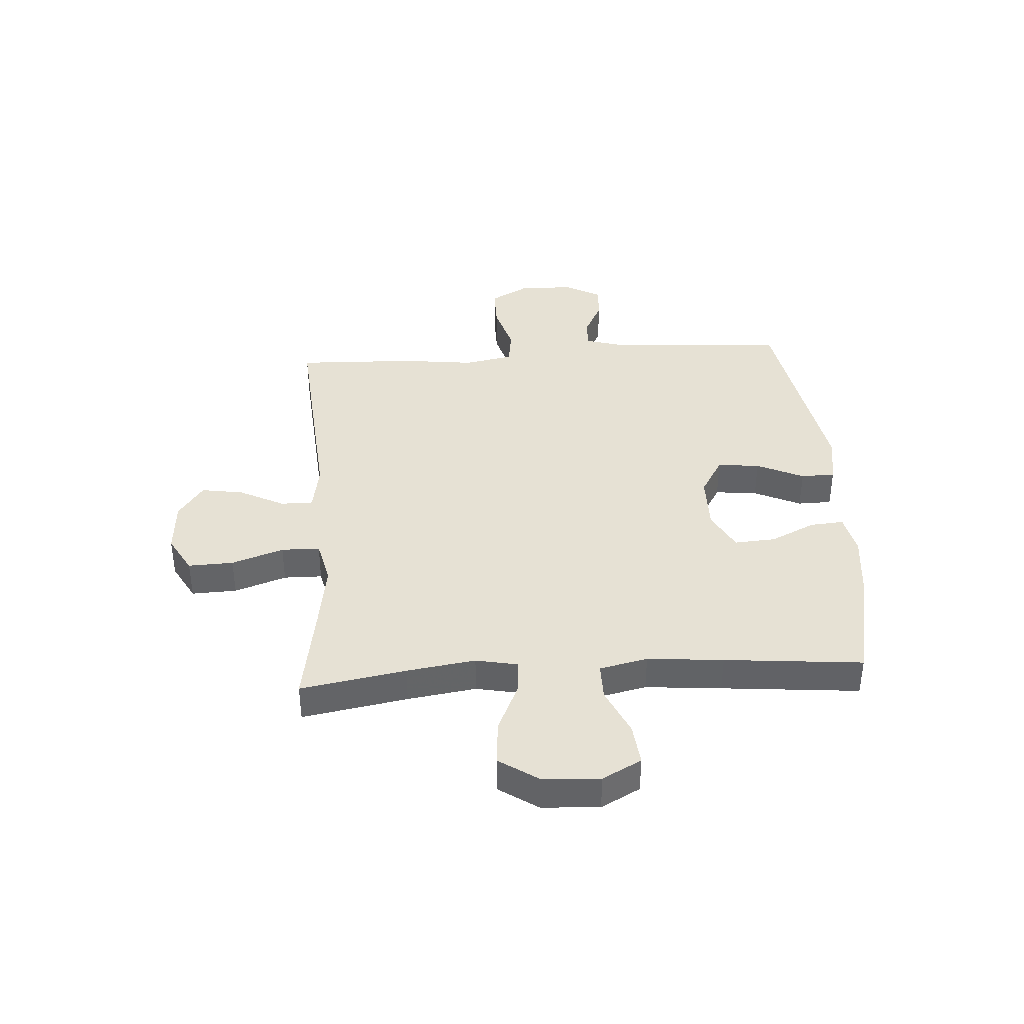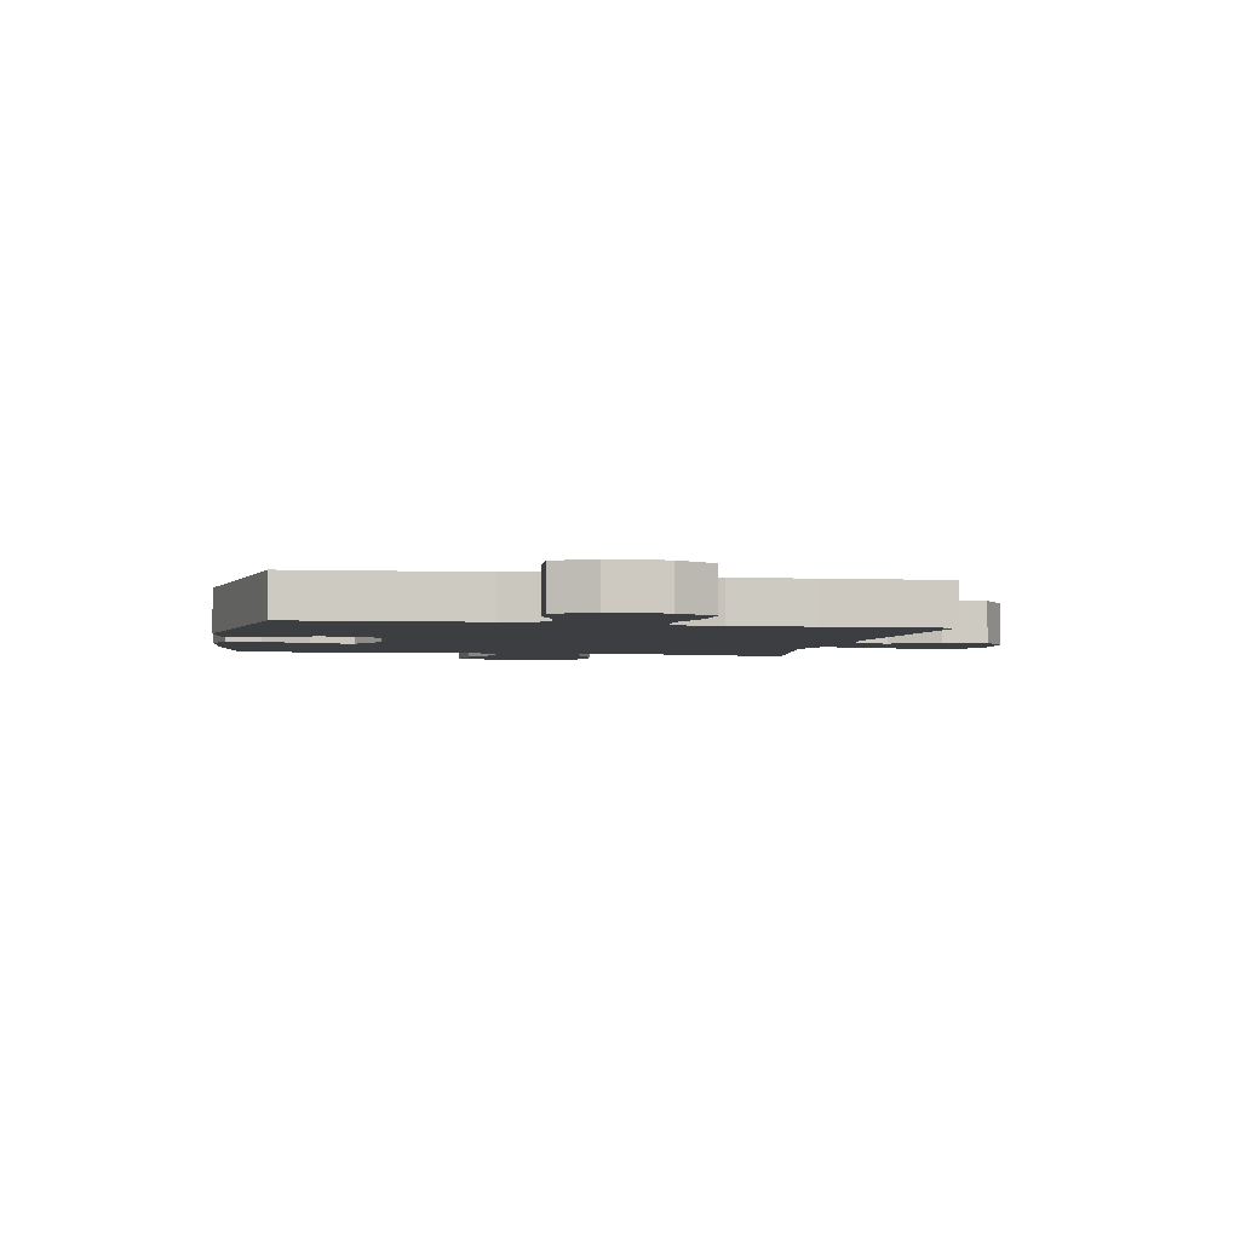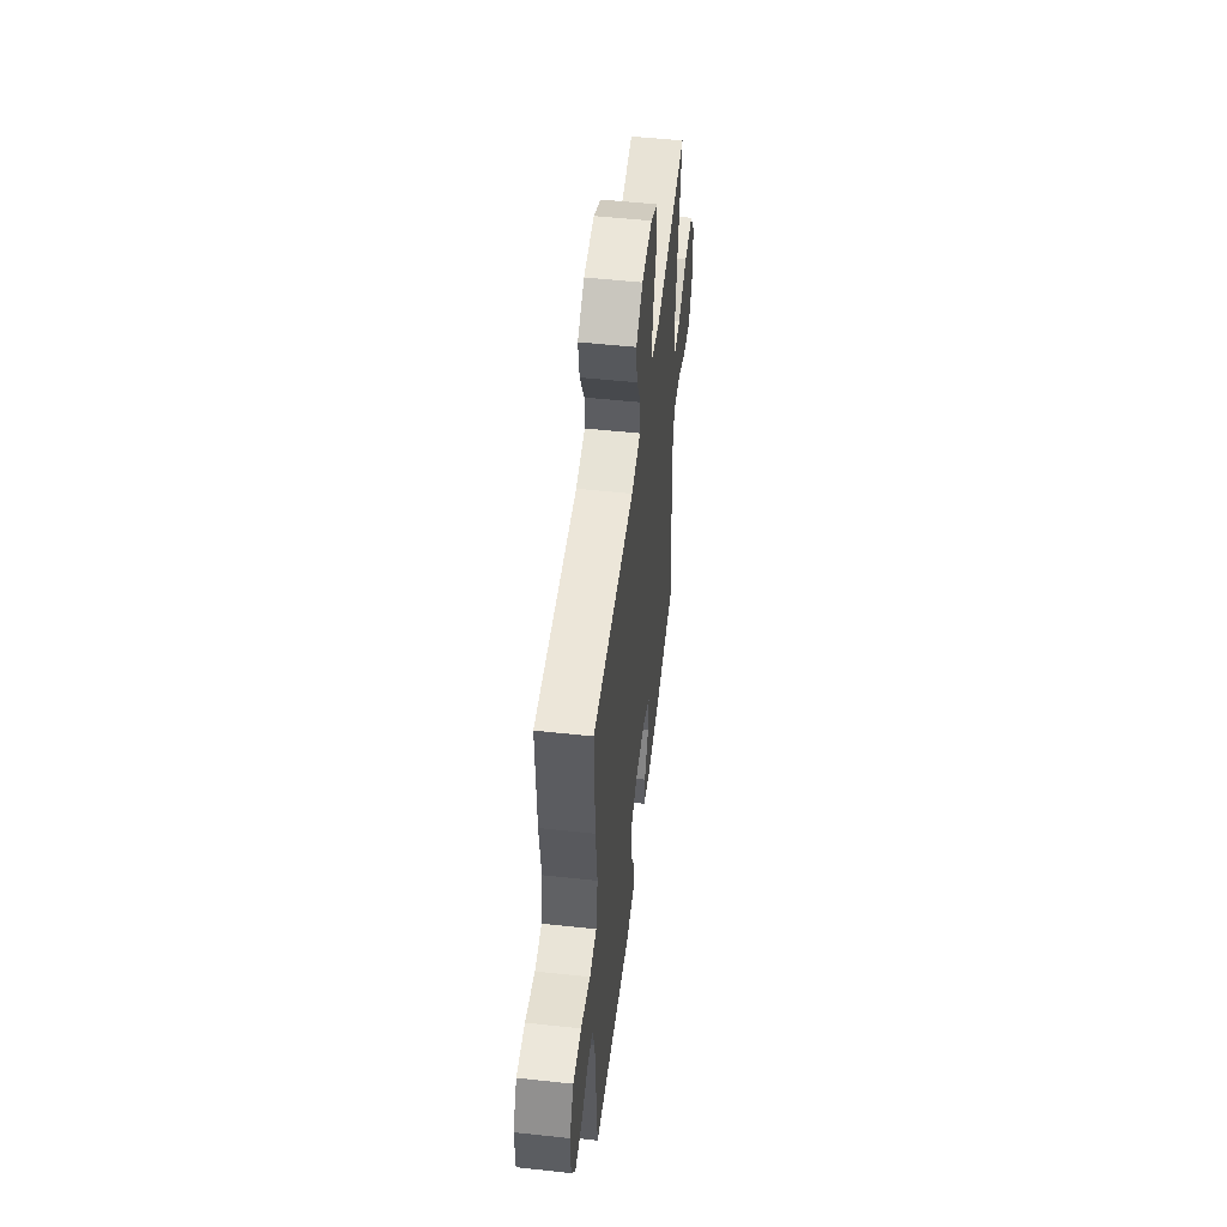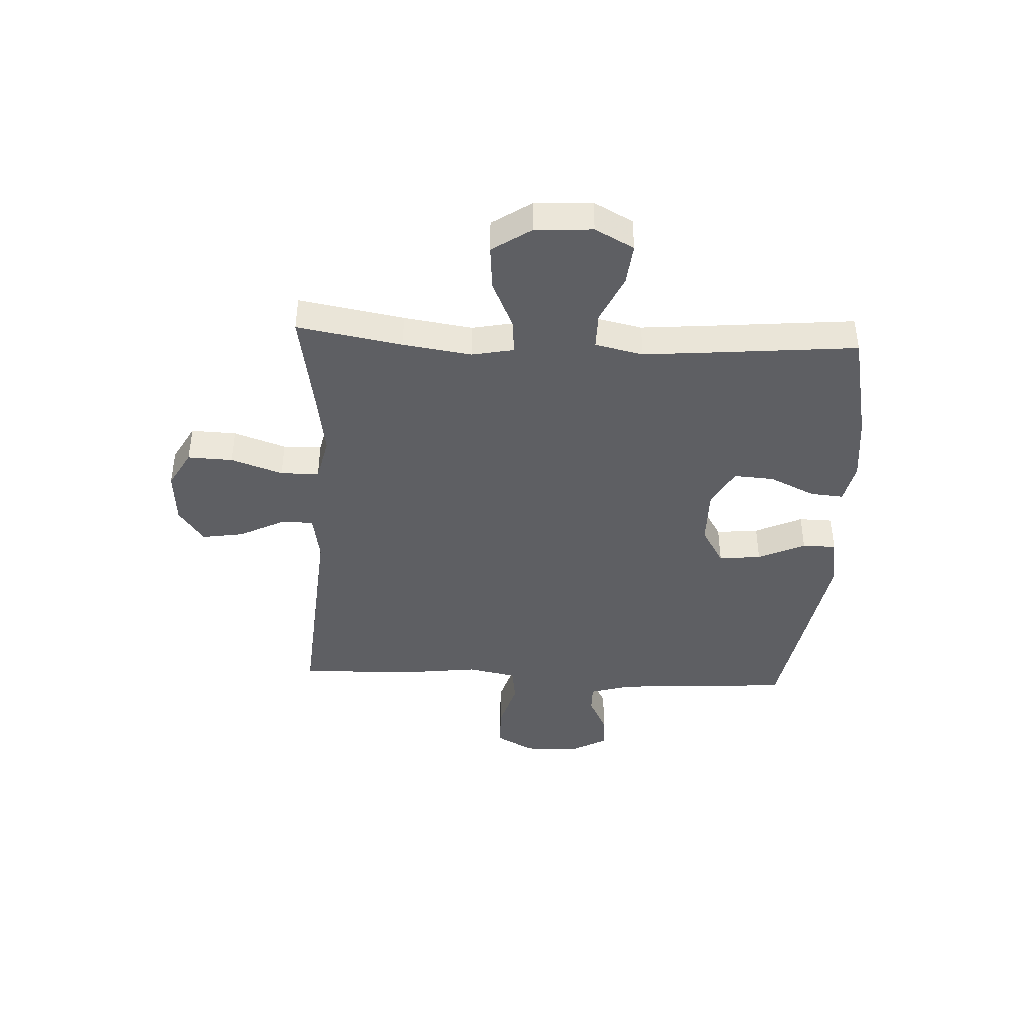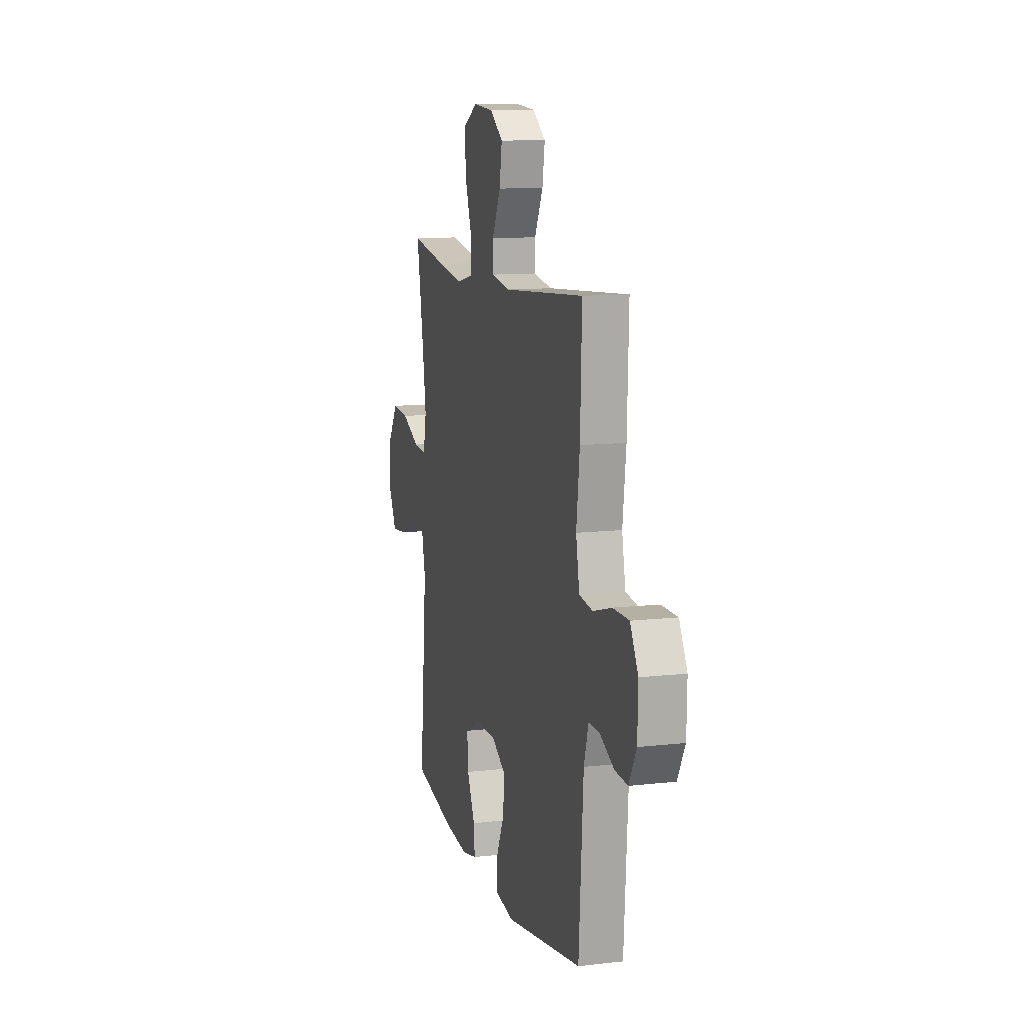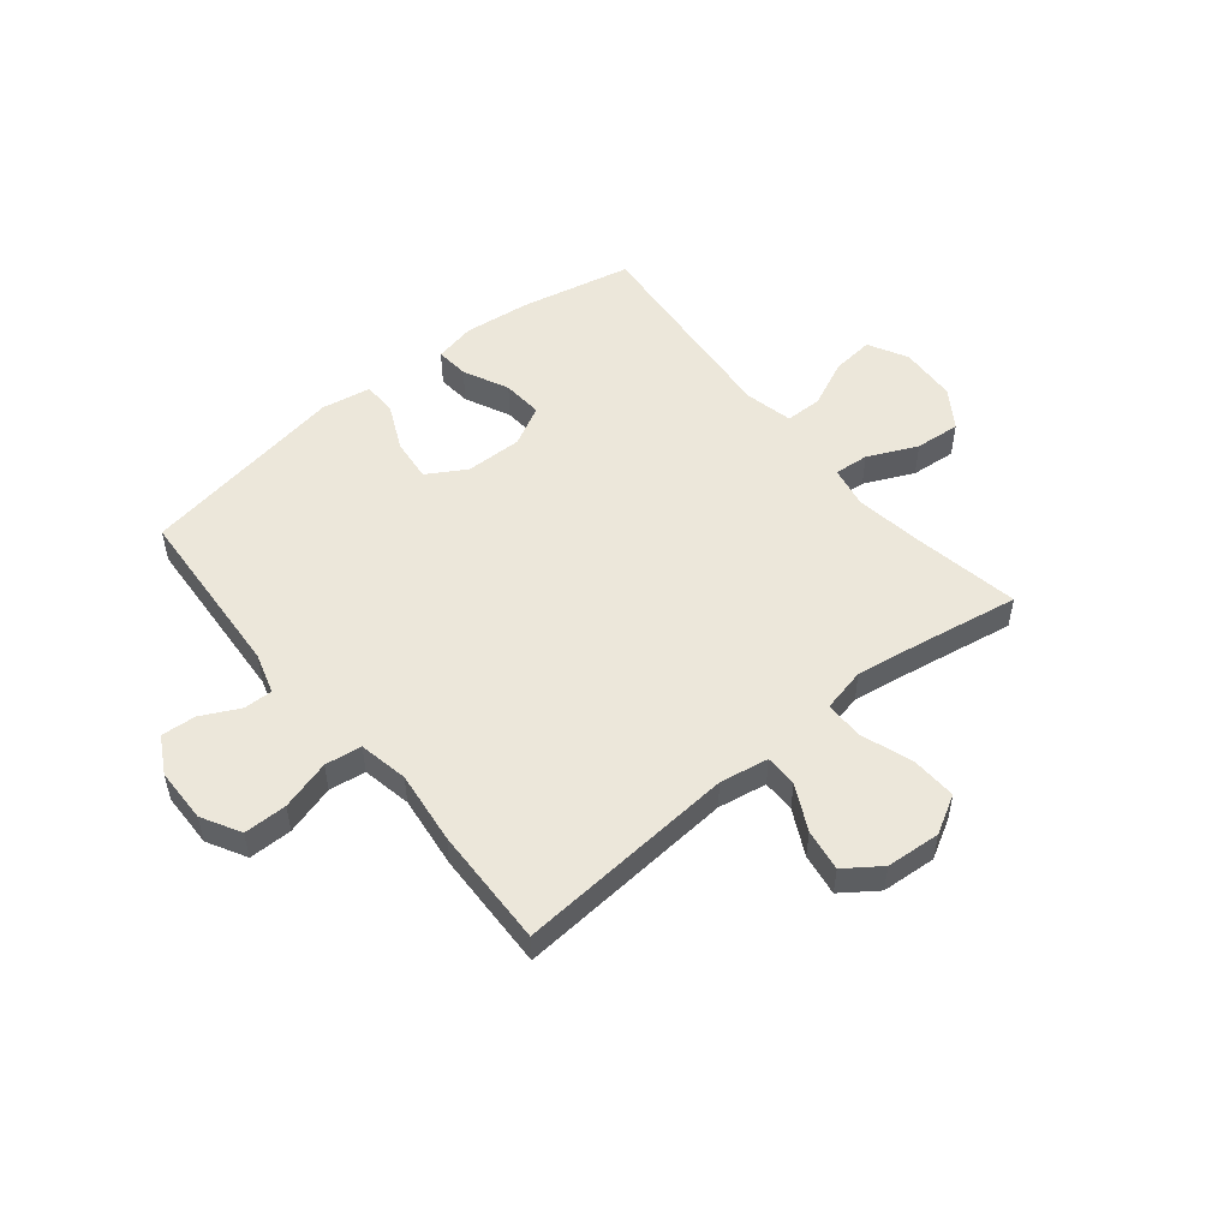
<metadata>
{"format":"obj","ext":"obj","renderer":"f3d","projection":"perspective","resolution":1024,"background":"white","views":[{"elev":39.1,"azim":86.2,"up":"+Y"},{"elev":-3.3,"azim":-101.2,"up":"+Y"},{"elev":52.3,"azim":-83.3,"up":"+Z"},{"elev":-41.8,"azim":87.1,"up":"+Y"},{"elev":11.4,"azim":-105.6,"up":"+Z"},{"elev":51.8,"azim":-39.2,"up":"+Y"}]}
</metadata>
<code>
v -0.5 0.07 0.5
v -0.107 0.07 0.469
v -0.02 0.07 0.484
v -0.02 0.07 0.542
v -0.061 0.07 0.623
v -0.073 0.07 0.698
v -0.01 0.07 0.743
v 0.087 0.07 0.75
v 0.155 0.07 0.712
v 0.152 0.07 0.631
v 0.12 0.07 0.538
v 0.121 0.07 0.469
v 0.2 0.07 0.451
v 0.323 0.07 0.47
v 0.5 0.07 0.5
v 0.467 0.07 0.311
v 0.449 0.07 0.188
v 0.464 0.07 0.113
v 0.526 0.07 0.118
v 0.614 0.07 0.158
v 0.695 0.07 0.165
v 0.742 0.07 0.095
v 0.748 0.07 -0.008
v 0.711 0.07 -0.078
v 0.636 0.07 -0.07
v 0.55 0.07 -0.031
v 0.484 0.07 -0.031
v 0.465 0.07 -0.117
v 0.477 0.07 -0.253
v 0.5 0.07 -0.5
v 0.301 0.07 -0.542
v 0.182 0.07 -0.555
v 0.108 0.07 -0.539
v 0.113 0.07 -0.479
v 0.151 0.07 -0.398
v 0.156 0.07 -0.325
v 0.085 0.07 -0.287
v -0.017 0.07 -0.288
v -0.086 0.07 -0.329
v -0.078 0.07 -0.405
v -0.039 0.07 -0.489
v -0.04 0.07 -0.55
v -0.128 0.07 -0.565
v -0.5 0.07 -0.5
v -0.521 0.07 -0.184
v -0.543 0.07 -0.11
v -0.595 0.07 -0.111
v -0.663 0.07 -0.145
v -0.725 0.07 -0.149
v -0.761 0.07 -0.083
v -0.763 0.07 0.015
v -0.725 0.07 0.084
v -0.648 0.07 0.084
v -0.559 0.07 0.058
v -0.494 0.07 0.067
v -0.477 0.07 0.155
v -0.493 0.07 0.286
v -0.5 0 0.5
v -0.107 0 0.469
v -0.02 0 0.484
v -0.02 0 0.542
v -0.061 0 0.623
v -0.073 0 0.698
v -0.01 0 0.743
v 0.087 0 0.75
v 0.155 0 0.712
v 0.152 0 0.631
v 0.12 0 0.538
v 0.121 0 0.469
v 0.2 0 0.451
v 0.323 0 0.47
v 0.5 0 0.5
v 0.467 0 0.311
v 0.449 0 0.188
v 0.464 0 0.113
v 0.526 0 0.118
v 0.614 0 0.158
v 0.695 0 0.165
v 0.742 0 0.095
v 0.748 0 -0.008
v 0.711 0 -0.078
v 0.636 0 -0.07
v 0.55 0 -0.031
v 0.484 0 -0.031
v 0.465 0 -0.117
v 0.477 0 -0.253
v 0.5 0 -0.5
v 0.301 0 -0.542
v 0.182 0 -0.555
v 0.108 0 -0.539
v 0.113 0 -0.479
v 0.151 0 -0.398
v 0.156 0 -0.325
v 0.085 0 -0.287
v -0.017 0 -0.288
v -0.086 0 -0.329
v -0.078 0 -0.405
v -0.039 0 -0.489
v -0.04 0 -0.55
v -0.128 0 -0.565
v -0.5 0 -0.5
v -0.521 0 -0.184
v -0.543 0 -0.11
v -0.595 0 -0.111
v -0.663 0 -0.145
v -0.725 0 -0.149
v -0.761 0 -0.083
v -0.763 0 0.015
v -0.725 0 0.084
v -0.648 0 0.084
v -0.559 0 0.058
v -0.494 0 0.067
v -0.477 0 0.155
v -0.493 0 0.286
f 56 57 1 2
f 55 56 2 3
f 51 52 53 54
f 51 54 55
f 50 51 55
f 47 48 49 50
f 46 47 50 55
f 45 46 55 3
f 43 44 45 3
f 40 41 42 43
f 39 40 43
f 32 33 34 35
f 32 35 36
f 29 30 31 32
f 28 29 32 36
f 27 28 36 37
f 23 24 25 26
f 23 26 27
f 22 23 27
f 19 20 21 22
f 18 19 22 27
f 17 18 27 37
f 14 15 16
f 13 14 16 17
f 12 13 17 37
f 8 9 10 11
f 4 5 6 7
f 3 4 7 8
f 39 43 3 8
f 11 12 37 38
f 8 11 38 39
f 59 58 114 113
f 60 59 113 112
f 111 110 109 108
f 112 111 108
f 112 108 107
f 107 106 105 104
f 112 107 104 103
f 60 112 103 102
f 60 102 101 100
f 100 99 98 97
f 100 97 96
f 92 91 90 89
f 93 92 89
f 89 88 87 86
f 93 89 86 85
f 94 93 85 84
f 83 82 81 80
f 84 83 80
f 84 80 79
f 79 78 77 76
f 84 79 76 75
f 94 84 75 74
f 73 72 71
f 74 73 71 70
f 94 74 70 69
f 68 67 66 65
f 64 63 62 61
f 65 64 61 60
f 65 60 100 96
f 95 94 69 68
f 96 95 68 65
f 1 58 59 2
f 2 59 60 3
f 3 60 61 4
f 4 61 62 5
f 5 62 63 6
f 6 63 64 7
f 7 64 65 8
f 8 65 66 9
f 9 66 67 10
f 10 67 68 11
f 11 68 69 12
f 12 69 70 13
f 13 70 71 14
f 14 71 72 15
f 15 72 73 16
f 16 73 74 17
f 17 74 75 18
f 18 75 76 19
f 19 76 77 20
f 20 77 78 21
f 21 78 79 22
f 22 79 80 23
f 23 80 81 24
f 24 81 82 25
f 25 82 83 26
f 26 83 84 27
f 27 84 85 28
f 28 85 86 29
f 29 86 87 30
f 30 87 88 31
f 31 88 89 32
f 32 89 90 33
f 33 90 91 34
f 34 91 92 35
f 35 92 93 36
f 36 93 94 37
f 37 94 95 38
f 38 95 96 39
f 39 96 97 40
f 40 97 98 41
f 41 98 99 42
f 42 99 100 43
f 43 100 101 44
f 44 101 102 45
f 45 102 103 46
f 46 103 104 47
f 47 104 105 48
f 48 105 106 49
f 49 106 107 50
f 50 107 108 51
f 51 108 109 52
f 52 109 110 53
f 53 110 111 54
f 54 111 112 55
f 55 112 113 56
f 56 113 114 57
f 57 114 58 1

</code>
